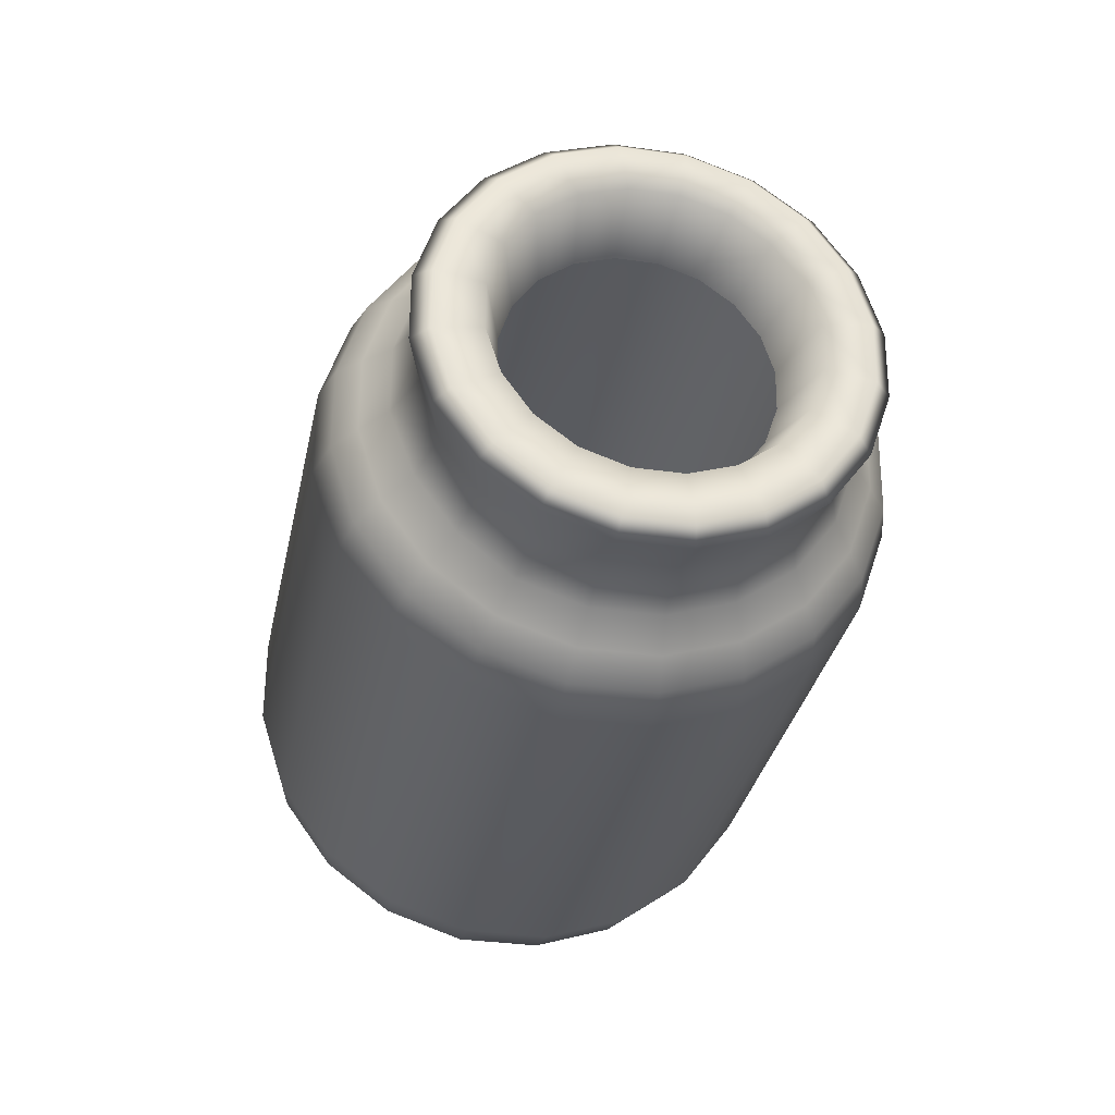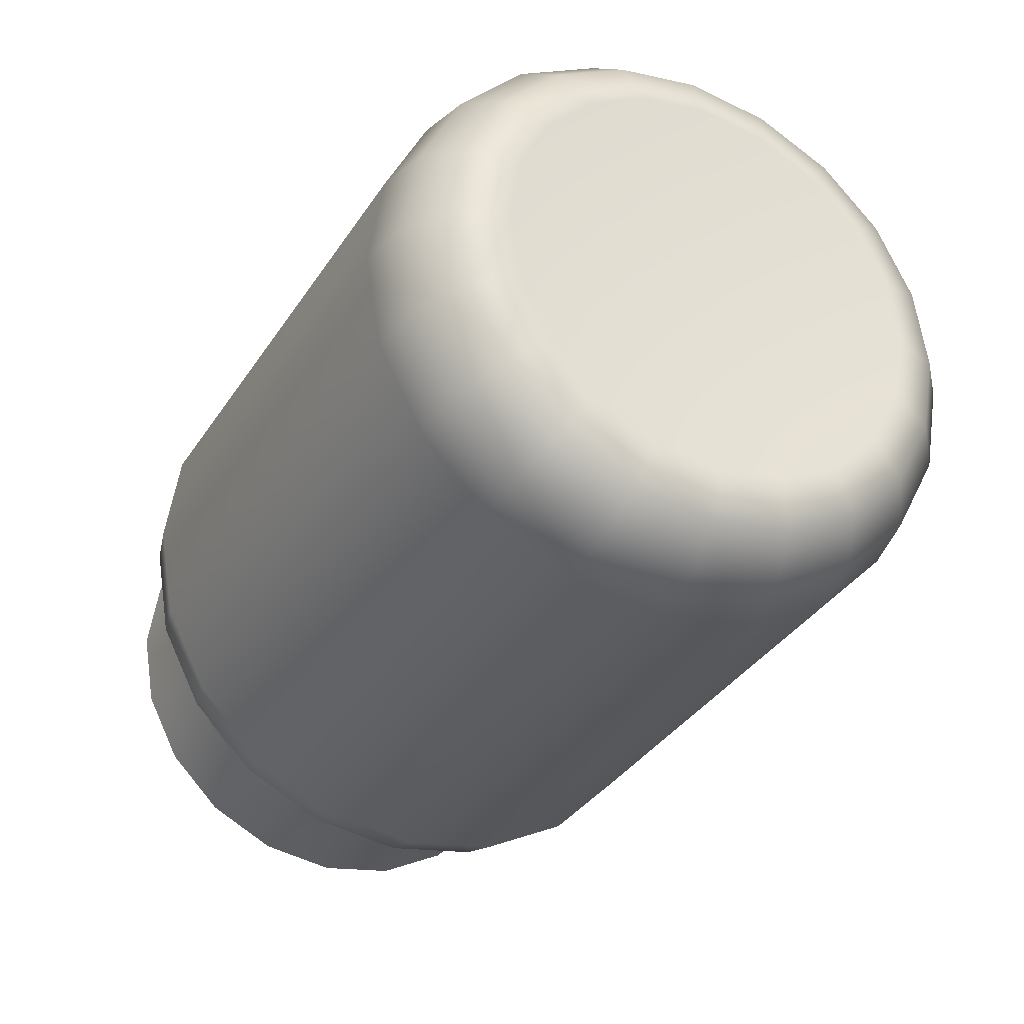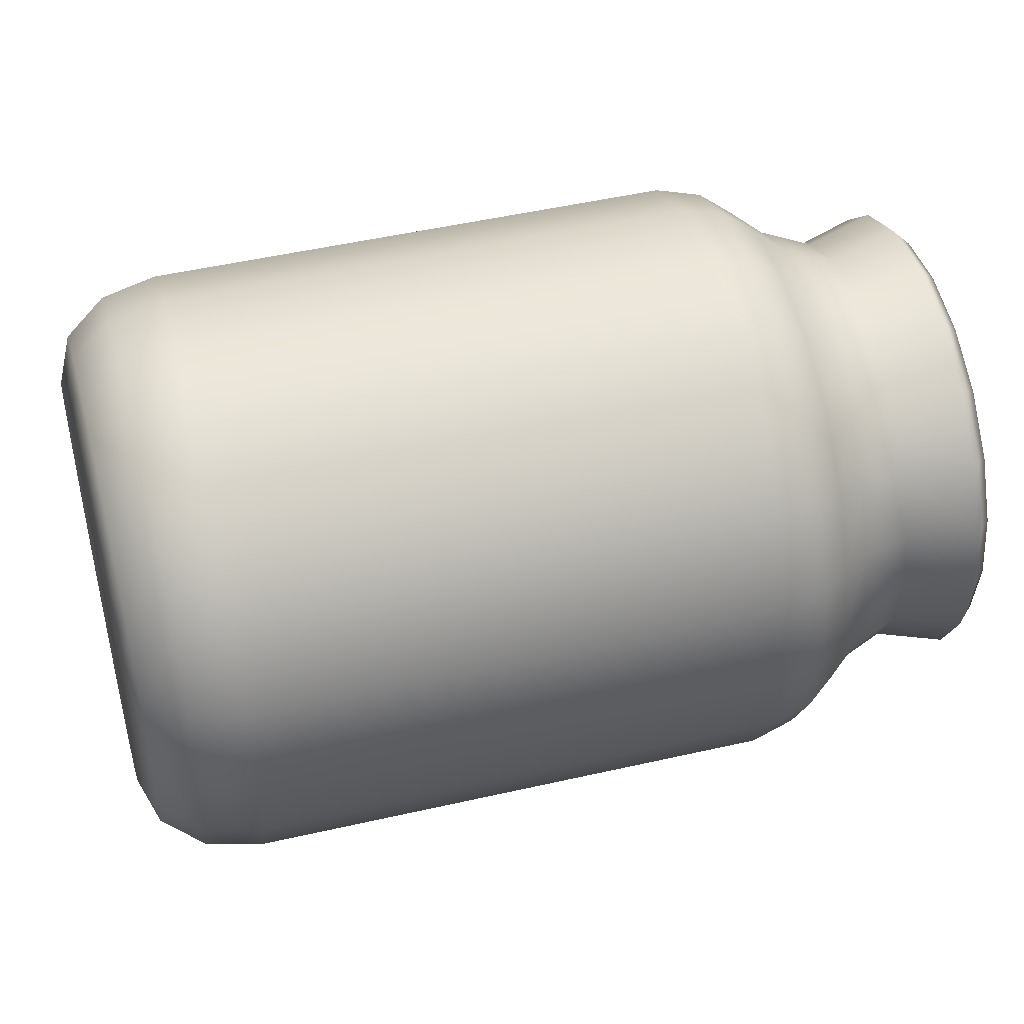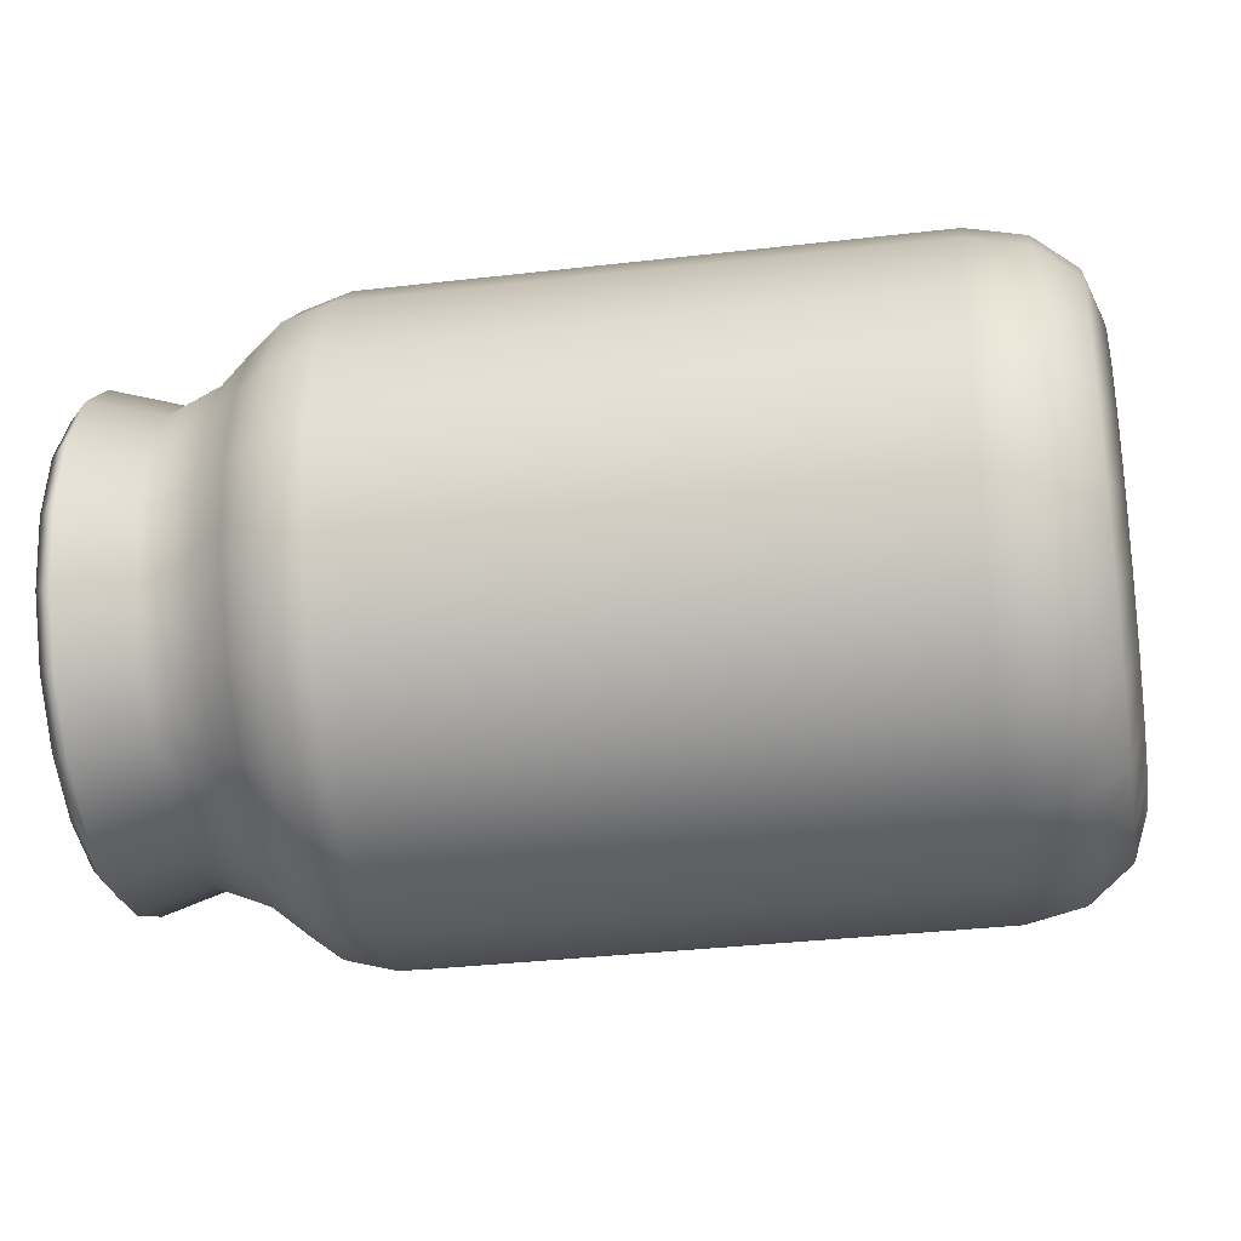
<metadata>
{"format":"obj","ext":"obj","renderer":"f3d","projection":"perspective","resolution":1024,"background":"white","views":[{"elev":37.5,"azim":-118.7,"up":"+Y"},{"elev":-32.7,"azim":-3.2,"up":"+Z"},{"elev":47.8,"azim":99.2,"up":"+Z"},{"elev":-33.3,"azim":-57.1,"up":"+Z"}]}
</metadata>
<code>
g m_dlc5_glassjar
v 0.3166 -0.5109 -0.07714
v 0.1384 -0.1055 -0.07714
v 0.1059 -0.1198 -0.1467
v 0.2842 -0.5251 -0.1467
v 0.05535 -0.142 -0.202
v 0.2336 -0.5474 -0.202
v -0.008347 -0.1701 -0.2374
v 0.1699 -0.5754 -0.2374
v -0.07896 -0.2011 -0.2496
v 0.09931 -0.6064 -0.2496
v -0.1496 -0.2322 -0.2374
v 0.0287 -0.6375 -0.2374
v -0.2133 -0.2602 -0.202
v -0.035 -0.6655 -0.202
v -0.2638 -0.2824 -0.1467
v -0.08555 -0.6877 -0.1467
v -0.2963 -0.2967 -0.07714
v -0.118 -0.702 -0.07714
v -0.3075 -0.3016 0
v -0.1292 -0.7069 0
v -0.2963 -0.2967 0.07714
v -0.118 -0.702 0.07714
v -0.2638 -0.2824 0.1467
v -0.08555 -0.6877 0.1467
v -0.2133 -0.2602 0.202
v -0.035 -0.6655 0.202
v -0.1496 -0.2322 0.2374
v 0.0287 -0.6375 0.2374
v -0.07896 -0.2011 0.2496
v 0.09931 -0.6064 0.2496
v -0.008348 -0.1701 0.2374
v 0.1699 -0.5754 0.2374
v 0.05535 -0.142 0.202
v 0.2336 -0.5474 0.202
v 0.1059 -0.1198 0.1467
v 0.2842 -0.5251 0.1467
v 0.1384 -0.1055 0.07714
v 0.3166 -0.5109 0.07714
v 0.1495 -0.1006 0
v 0.3278 -0.5059 0
v 0.0503 -0.6789 0.2279
v -0.01084 -0.7058 0.1938
v 0.07179 -0.7067 0.2018
v 0.01764 -0.7305 0.1717
v -0.05936 -0.7271 0.1408
v -0.09051 -0.7408 0.07404
v -0.1012 -0.7456 0
v -0.09051 -0.7408 -0.07404
v -0.05936 -0.7271 -0.1408
v -0.01084 -0.7058 -0.1938
v 0.0503 -0.6789 -0.2279
v 0.1181 -0.6491 -0.2396
v 0.1858 -0.6193 -0.2279
v 0.247 -0.5924 -0.1938
v 0.2955 -0.5711 -0.1408
v 0.3267 -0.5574 -0.07404
v 0.2889 -0.6112 -0.1247
v 0.3165 -0.5991 -0.06557
v 0.2662 -0.6348 -0.1027
v 0.289 -0.6248 -0.054
v 0.2309 -0.6504 -0.1414
v 0.246 -0.6301 -0.1717
v 0.1863 -0.67 -0.1662
v 0.1918 -0.6539 -0.2018
v 0.1368 -0.6918 -0.1747
v 0.1318 -0.6803 -0.2122
v 0.08741 -0.7135 -0.1662
v 0.07179 -0.7067 -0.2018
v 0.04281 -0.7331 -0.1414
v 0.01764 -0.7305 -0.1717
v 0.007426 -0.7487 -0.1027
v -0.02533 -0.7494 -0.1247
v -0.01529 -0.7587 -0.054
v -0.05292 -0.7616 -0.06557
v -0.02312 -0.7621 0
v -0.06242 -0.7658 0
v -0.01529 -0.7587 0.054
v -0.05292 -0.7616 0.06557
v 0.007426 -0.7487 0.1027
v -0.02533 -0.7494 0.1247
v 0.04281 -0.7331 0.1414
v 0.08741 -0.7135 0.1662
v 0.1368 -0.6918 0.1747
v 0.1318 -0.6803 0.2122
v 0.1181 -0.6491 0.2396
v 0.1863 -0.67 0.1662
v 0.1918 -0.6539 0.2018
v 0.1858 -0.6193 0.2279
v 0.2309 -0.6504 0.1414
v 0.246 -0.6301 0.1717
v 0.247 -0.5924 0.1938
v 0.2662 -0.6348 0.1027
v 0.2889 -0.6112 0.1247
v 0.2955 -0.5711 0.1408
v 0.289 -0.6248 0.054
v 0.3165 -0.5991 0.06557
v 0.3267 -0.5574 0.07404
v 0.2968 -0.6214 0
v 0.326 -0.5949 0
v 0.3374 -0.5526 0
v 0.3278 -0.5059 0
v 0.1495 -0.1006 0
v 0.3374 -0.5526 0
v 0.326 -0.5949 0
v 0.2968 -0.6214 0
v 0.1246 -0.06999 0
v 0.1139 -0.0747 -0.07389
v 0.09646 -0.05498 0
v 0.08663 -0.0593 -0.0678
v 0.0655 -0.03997 -9.43e-05
v 0.05667 -0.04386 -0.06101
v 0.0581 -0.07185 -0.129
v 0.03104 -0.05513 -0.116
v 0.08279 -0.08837 -0.1405
v 0.01367 -0.09139 -0.1775
v -0.008874 -0.07269 -0.1596
v 0.03436 -0.1097 -0.1934
v -0.04232 -0.116 -0.2087
v -0.05917 -0.09481 -0.1876
v -0.02665 -0.1365 -0.2274
v -0.1044 -0.1433 -0.2194
v -0.1138 -0.122 -0.1933
v -0.09429 -0.1663 -0.2391
v -0.1664 -0.1706 -0.2087
v -0.1684 -0.146 -0.1838
v -0.1619 -0.196 -0.2274
v -0.2224 -0.1952 -0.1775
v -0.221 -0.166 -0.1596
v -0.2229 -0.2228 -0.1934
v -0.2669 -0.2148 -0.129
v -0.2609 -0.1835 -0.116
v -0.2714 -0.2441 -0.1405
v -0.2954 -0.2273 -0.0678
v -0.2865 -0.1948 -0.06101
v -0.3025 -0.2578 -0.07389
v -0.3052 -0.2316 0
v -0.2954 -0.1987 -9.399e-05
v -0.3132 -0.2625 0
v -0.2954 -0.2273 0.0678
v -0.2865 -0.1948 0.06082
v -0.3025 -0.2578 0.07389
v -0.2669 -0.2148 0.129
v -0.2609 -0.1835 0.1158
v -0.2714 -0.2441 0.1405
v -0.2224 -0.1952 0.1775
v -0.221 -0.166 0.1594
v -0.2229 -0.2228 0.1934
v -0.1664 -0.1706 0.2087
v -0.1707 -0.1439 0.1874
v -0.1619 -0.196 0.2274
v -0.1044 -0.1433 0.2194
v -0.1149 -0.1193 0.197
v -0.09429 -0.1663 0.2391
v -0.04232 -0.116 0.2087
v -0.05917 -0.09481 0.1874
v -0.02665 -0.1365 0.2274
v 0.01367 -0.09139 0.1775
v -0.008874 -0.07269 0.1594
v 0.03436 -0.1097 0.1934
v 0.0581 -0.07185 0.129
v 0.03104 -0.05513 0.1158
v 0.08279 -0.08837 0.1405
v 0.08663 -0.0593 0.0678
v 0.05667 -0.04386 0.06082
v 0.1139 -0.0747 0.07389
v 0.09646 -0.05498 0
v 0.0655 -0.03997 -9.43e-05
v 0.1246 -0.06999 0
v 0.0001374 -0.0212 0.105
v -0.03612 -0.03715 0.1447
v 0.02342 -0.01096 0.05512
v 0.03144 -0.007435 -0.000206
v -0.01018 0.03611 0.1151
v -0.04987 0.01865 0.1585
v -0.06377 0.02857 0.1464
v -0.11 0.008236 0.1722
v -0.09988 -0.003343 0.1863
v -0.1612 -0.0143 0.181
v -0.1553 -0.02773 0.1959
v -0.2125 -0.03683 0.1722
v -0.2108 -0.05211 0.1863
v -0.2587 -0.05716 0.1464
v -0.2608 -0.0741 0.1585
v -0.2954 -0.0733 0.1064
v -0.3005 -0.09156 0.1151
v -0.3189 -0.08365 0.05588
v -0.3259 -0.1028 0.06047
v -0.327 -0.08722 -9.399e-05
v -0.3347 -0.1066 -9.399e-05
v -0.3189 -0.08365 -0.05607
v -0.3259 -0.1028 -0.06066
v -0.2954 -0.0733 -0.1066
v -0.3005 -0.09156 -0.1153
v -0.2587 -0.05716 -0.1466
v -0.2608 -0.0741 -0.1586
v -0.2125 -0.03683 -0.1724
v -0.2108 -0.05211 -0.1865
v -0.1612 -0.0143 -0.1812
v -0.1553 -0.02773 -0.1961
v -0.11 0.008236 -0.1724
v -0.09988 -0.003343 -0.1865
v -0.06377 0.02857 -0.1466
v -0.04987 0.01865 -0.1586
v -0.02709 0.0447 -0.1066
v -0.01018 0.03611 -0.1153
v -0.003537 0.05506 -0.05607
v 0.0153 0.04732 -0.06066
v 0.004578 0.05863 -9.43e-05
v 0.02408 0.05118 -9.43e-05
v 0.03144 -0.007435 -0.000206
v 0.02342 -0.01096 -0.05554
v 0.0001375 -0.0212 -0.1055
v -0.03612 -0.03715 -0.1451
v -0.08181 -0.05725 -0.1705
v -0.1325 -0.07952 -0.1793
v -0.1831 -0.1018 -0.1705
v -0.2288 -0.1219 -0.1451
v -0.2651 -0.1378 -0.1055
v -0.2883 -0.1481 -0.05554
v -0.2964 -0.1516 -0.000206
v -0.2883 -0.1481 0.05512
v -0.2651 -0.1378 0.105
v -0.2288 -0.1219 0.1447
v -0.1831 -0.1018 0.1701
v -0.1325 -0.07952 0.1788
v -0.08181 -0.05725 0.1701
v 0.2662 -0.6348 -0.1027
v 0.115 -0.6418 0
v 0.289 -0.6248 -0.054
v 0.2309 -0.6504 -0.1414
v 0.1863 -0.67 -0.1662
v 0.1368 -0.6918 -0.1747
v 0.08741 -0.7135 -0.1662
v 0.04281 -0.7331 -0.1414
v 0.007426 -0.7487 -0.1027
v -0.01529 -0.7587 -0.054
v -0.02312 -0.7621 0
v -0.01529 -0.7587 0.054
v 0.007426 -0.7487 0.1027
v 0.04281 -0.7331 0.1414
v 0.08741 -0.7135 0.1662
v 0.1368 -0.6918 0.1747
v 0.1863 -0.67 0.1662
v 0.2309 -0.6504 0.1414
v 0.2662 -0.6348 0.1027
v 0.289 -0.6248 0.054
v 0.2968 -0.6214 0
v -0.03477 0.04059 -9.43e-05
v -0.0275 -0.02753 -9.43e-05
v -0.03275 -0.02983 -0.03625
v -0.04094 0.03787 -0.04266
v -0.04796 -0.03652 -0.06886
v -0.05885 0.02999 -0.08107
v -0.07165 -0.04694 -0.09474
v -0.08675 0.01772 -0.1115
v -0.1015 -0.06007 -0.1114
v -0.1219 0.002263 -0.1311
v -0.1346 -0.07463 -0.1171
v -0.1609 -0.01488 -0.1379
v -0.1677 -0.08918 -0.1114
v -0.1998 -0.03202 -0.1311
v -0.1975 -0.1023 -0.09474
v -0.235 -0.04748 -0.1115
v -0.2212 -0.1127 -0.06886
v -0.2629 -0.05975 -0.08107
v -0.2364 -0.1194 -0.03625
v -0.2808 -0.06763 -0.04266
v -0.2417 -0.1217 -9.399e-05
v -0.287 -0.07034 -9.399e-05
v -0.2364 -0.1194 0.03606
v -0.2808 -0.06763 0.04248
v -0.2212 -0.1127 0.06867
v -0.2629 -0.05975 0.08088
v -0.1975 -0.1023 0.09455
v -0.235 -0.04748 0.1114
v -0.1677 -0.08918 0.1112
v -0.1998 -0.03202 0.1309
v -0.1346 -0.07463 0.1169
v -0.1609 -0.01488 0.1377
v -0.1015 -0.06007 0.1112
v -0.1219 0.002263 0.1309
v -0.07165 -0.04694 0.09455
v -0.08675 0.01772 0.1114
v -0.04796 -0.03652 0.06867
v -0.05885 0.02999 0.08088
v -0.03275 -0.02983 0.03606
v -0.04094 0.03787 0.04248
v -0.0275 -0.02753 -9.43e-05
v -0.03477 0.04059 -9.43e-05
v 0.02408 0.05118 -9.43e-05
v 0.0153 0.04732 0.06047
v -0.003537 0.05506 0.05588
v 0.004578 0.05863 -9.43e-05
v -0.02709 0.0447 0.1064
g m_dlc5_glassjar_0
f 3 2 1
f 4 3 1
f 5 3 4
f 6 5 4
f 7 5 6
f 8 7 6
f 9 7 8
f 10 9 8
f 11 9 10
f 12 11 10
f 13 11 12
f 14 13 12
f 15 13 14
f 16 15 14
f 17 15 16
f 18 17 16
f 19 17 18
f 20 19 18
f 21 19 20
f 22 21 20
f 23 21 22
f 24 23 22
f 25 23 24
f 26 25 24
f 27 25 26
f 28 27 26
f 29 27 28
f 30 29 28
f 31 29 30
f 32 31 30
f 33 31 32
f 34 33 32
f 35 33 34
f 36 35 34
f 37 35 36
f 38 37 36
f 39 37 38
f 40 39 38
f 41 28 26
f 42 41 26
f 43 41 42
f 44 43 42
f 44 42 45
f 45 42 24
f 45 24 22
f 46 45 22
f 46 22 20
f 47 46 20
f 47 20 18
f 48 47 18
f 48 18 16
f 49 48 16
f 49 16 14
f 50 49 14
f 50 14 12
f 51 50 12
f 51 12 10
f 52 51 10
f 52 10 8
f 53 52 8
f 53 8 6
f 54 53 6
f 54 6 4
f 55 54 4
f 55 4 1
f 56 55 1
f 57 55 56
f 58 57 56
f 59 57 58
f 60 59 58
f 59 61 57
f 61 62 57
f 62 54 55
f 57 62 55
f 61 63 62
f 63 64 62
f 64 53 54
f 62 64 54
f 63 65 64
f 65 66 64
f 64 66 53
f 66 52 53
f 65 67 66
f 67 68 66
f 66 68 52
f 68 51 52
f 67 69 68
f 69 70 68
f 68 70 51
f 70 50 51
f 69 71 70
f 71 72 70
f 70 72 50
f 72 49 50
f 71 73 72
f 73 74 72
f 72 74 49
f 74 48 49
f 73 75 74
f 75 76 74
f 74 76 48
f 76 47 48
f 75 77 76
f 77 78 76
f 76 78 47
f 78 46 47
f 77 79 78
f 79 80 78
f 78 80 46
f 80 45 46
f 79 81 80
f 81 44 80
f 80 44 45
f 81 82 44
f 82 43 44
f 82 83 43
f 83 84 43
f 43 84 41
f 84 85 41
f 41 85 28
f 85 30 28
f 83 86 84
f 86 87 84
f 84 87 85
f 85 88 30
f 87 88 85
f 88 32 30
f 86 89 87
f 89 90 87
f 87 90 88
f 88 91 32
f 90 91 88
f 91 34 32
f 89 92 90
f 92 93 90
f 90 93 91
f 91 94 34
f 93 94 91
f 94 36 34
f 92 95 93
f 95 96 93
f 93 96 94
f 94 97 36
f 96 97 94
f 97 38 36
f 95 98 96
f 98 99 96
f 96 99 97
f 97 100 38
f 99 100 97
f 100 40 38
f 2 102 101
f 1 2 101
f 1 101 56
f 101 103 56
f 56 103 58
f 103 104 58
f 58 104 60
f 104 105 60
f 106 102 2
f 107 106 2
f 108 106 107
f 109 108 107
f 110 108 109
f 111 110 109
f 109 112 111
f 112 113 111
f 114 112 109
f 107 114 109
f 3 114 107
f 2 3 107
f 112 115 113
f 115 116 113
f 117 115 112
f 114 117 112
f 5 117 114
f 3 5 114
f 115 118 116
f 118 119 116
f 120 118 115
f 117 120 115
f 7 120 117
f 5 7 117
f 118 121 119
f 121 122 119
f 123 121 118
f 120 123 118
f 9 123 120
f 7 9 120
f 121 124 122
f 124 125 122
f 126 124 121
f 123 126 121
f 11 126 123
f 9 11 123
f 124 127 125
f 127 128 125
f 129 127 124
f 126 129 124
f 13 129 126
f 11 13 126
f 127 130 128
f 130 131 128
f 132 130 127
f 129 132 127
f 15 132 129
f 13 15 129
f 130 133 131
f 133 134 131
f 135 133 130
f 132 135 130
f 17 135 132
f 15 17 132
f 133 136 134
f 136 137 134
f 138 136 133
f 135 138 133
f 19 138 135
f 17 19 135
f 136 139 137
f 139 140 137
f 141 139 136
f 138 141 136
f 21 141 138
f 19 21 138
f 139 142 140
f 142 143 140
f 144 142 139
f 141 144 139
f 23 144 141
f 21 23 141
f 142 145 143
f 145 146 143
f 147 145 142
f 144 147 142
f 25 147 144
f 23 25 144
f 145 148 146
f 148 149 146
f 150 148 145
f 147 150 145
f 27 150 147
f 25 27 147
f 148 151 149
f 151 152 149
f 153 151 148
f 150 153 148
f 29 153 150
f 27 29 150
f 151 154 152
f 154 155 152
f 156 154 151
f 153 156 151
f 31 156 153
f 29 31 153
f 154 157 155
f 157 158 155
f 159 157 154
f 156 159 154
f 33 159 156
f 31 33 156
f 157 160 158
f 160 161 158
f 162 160 157
f 159 162 157
f 35 162 159
f 33 35 159
f 160 163 161
f 163 164 161
f 165 163 160
f 162 165 160
f 37 165 162
f 35 37 162
f 163 166 164
f 166 167 164
f 168 166 163
f 165 168 163
f 39 168 165
f 37 39 165
f 161 169 158
f 169 170 158
f 171 169 161
f 164 171 161
f 172 171 164
f 167 172 164
f 169 173 170
f 173 174 170
f 174 173 175
f 174 175 176
f 177 174 176
f 177 176 178
f 179 177 178
f 179 178 180
f 181 179 180
f 181 180 182
f 183 181 182
f 183 182 184
f 185 183 184
f 185 184 186
f 187 185 186
f 187 186 188
f 189 187 188
f 189 188 190
f 191 189 190
f 191 190 192
f 193 191 192
f 193 192 194
f 195 193 194
f 195 194 196
f 197 195 196
f 197 196 198
f 199 197 198
f 199 198 200
f 201 199 200
f 201 200 202
f 203 201 202
f 203 202 204
f 205 203 204
f 205 204 206
f 207 205 206
f 206 208 207
f 208 209 207
f 207 209 210
f 211 207 210
f 205 207 211
f 211 210 110
f 111 211 110
f 212 211 111
f 212 205 211
f 203 205 212
f 113 212 111
f 213 212 113
f 213 203 212
f 201 203 213
f 116 213 113
f 214 213 116
f 119 214 116
f 215 214 119
f 122 215 119
f 216 215 122
f 125 216 122
f 217 216 125
f 128 217 125
f 218 217 128
f 131 218 128
f 219 218 131
f 134 219 131
f 220 219 134
f 137 220 134
f 221 220 137
f 140 221 137
f 222 221 140
f 143 222 140
f 223 222 143
f 146 223 143
f 224 223 146
f 149 224 146
f 225 224 149
f 152 225 149
f 226 225 152
f 155 226 152
f 170 226 155
f 158 170 155
f 221 187 220
f 185 187 221
f 222 185 221
f 183 185 222
f 223 183 222
f 181 183 223
f 224 181 223
f 179 181 224
f 225 179 224
f 177 179 225
f 226 177 225
f 174 177 226
f 170 174 226
f 187 189 220
f 220 189 219
f 189 191 219
f 219 191 218
f 191 193 218
f 218 193 217
f 193 195 217
f 217 195 216
f 195 197 216
f 216 197 215
f 197 199 215
f 215 199 214
f 199 201 214
f 214 201 213
f 229 228 227
f 227 228 230
f 230 228 231
f 231 228 232
f 232 228 233
f 233 228 234
f 234 228 235
f 235 228 236
f 236 228 237
f 237 228 238
f 238 228 239
f 239 228 240
f 240 228 241
f 241 228 242
f 242 228 243
f 243 228 244
f 244 228 245
f 245 228 246
f 246 228 247
f 247 228 229
f 42 26 24
f 250 249 248
f 251 250 248
f 252 250 251
f 253 252 251
f 254 252 253
f 255 254 253
f 256 254 255
f 257 256 255
f 258 256 257
f 259 258 257
f 260 258 259
f 261 260 259
f 262 260 261
f 263 262 261
f 264 262 263
f 265 264 263
f 266 264 265
f 267 266 265
f 268 266 267
f 269 268 267
f 270 268 269
f 271 270 269
f 272 270 271
f 273 272 271
f 274 272 273
f 275 274 273
f 276 274 275
f 277 276 275
f 278 276 277
f 279 278 277
f 280 278 279
f 281 280 279
f 282 280 281
f 283 282 281
f 284 282 283
f 285 284 283
f 286 284 285
f 287 286 285
f 288 286 287
f 289 288 287
f 277 275 182
f 182 275 184
f 275 273 184
f 184 273 186
f 273 271 186
f 186 271 188
f 271 269 188
f 188 269 190
f 269 267 190
f 190 267 192
f 267 265 192
f 192 265 194
f 265 263 194
f 194 263 196
f 263 261 196
f 196 261 198
f 261 259 198
f 198 259 200
f 259 257 200
f 200 257 202
f 257 255 202
f 202 255 204
f 255 253 204
f 204 253 206
f 253 251 206
f 206 251 208
f 251 248 208
f 292 291 290
f 293 292 290
f 291 292 294
f 173 291 294
f 173 294 175
f 291 173 169
f 171 291 169
f 290 291 171
f 172 290 171
f 294 285 175
f 285 283 175
f 175 283 176
f 283 281 176
f 176 281 178
f 281 279 178
f 178 279 180
f 279 277 180
f 180 277 182
f 287 285 294
f 292 287 294
f 289 287 292
f 293 289 292

</code>
